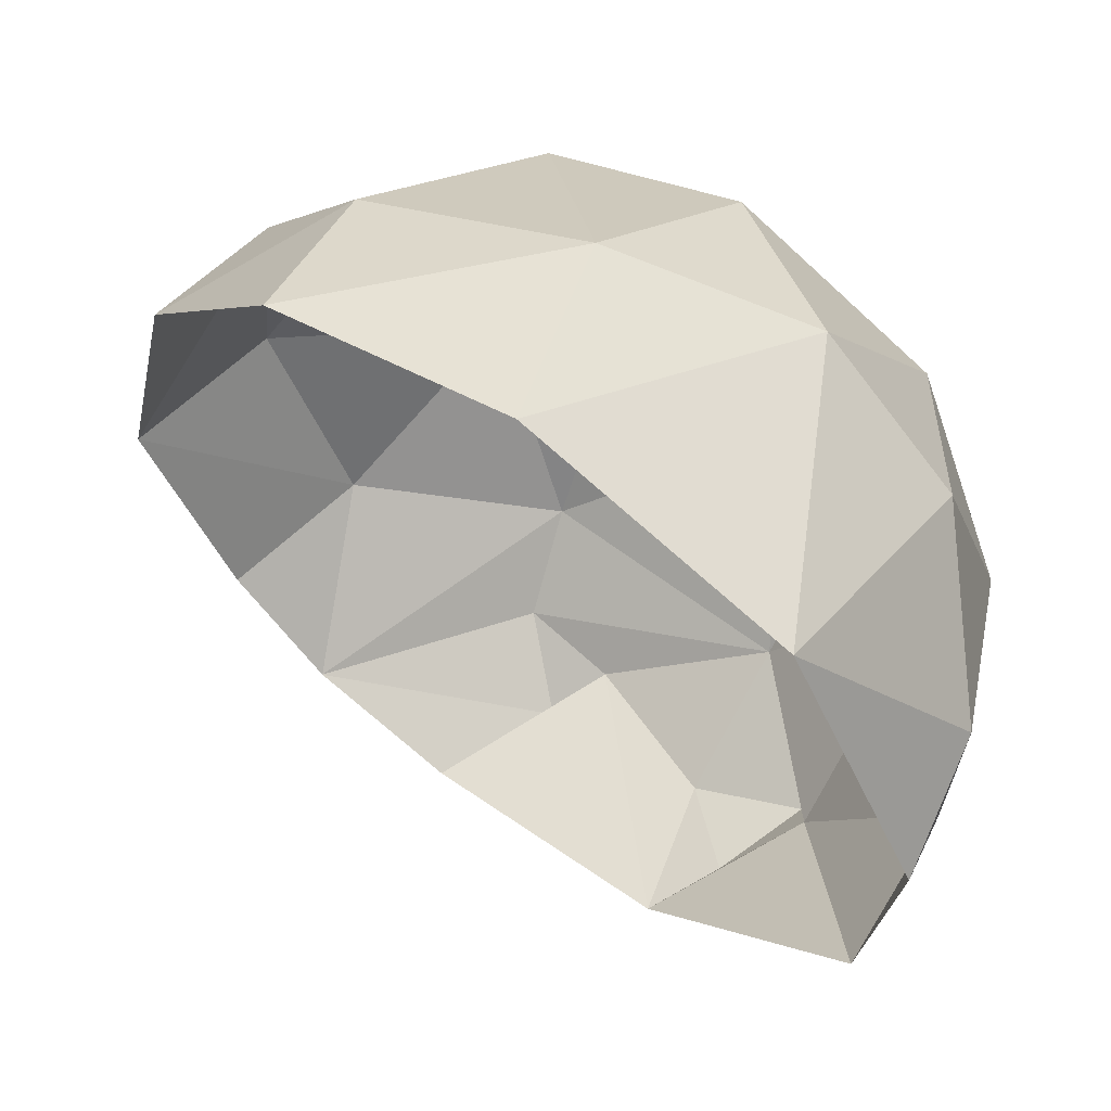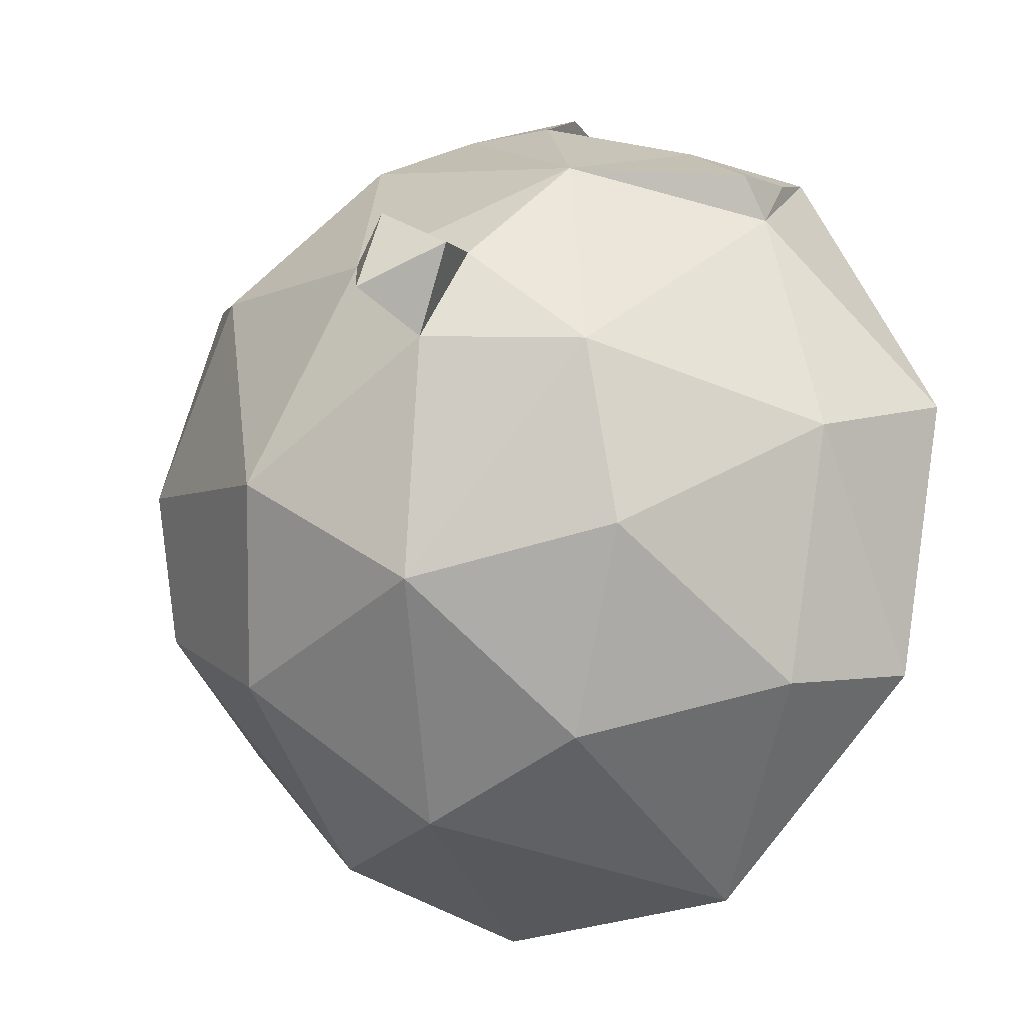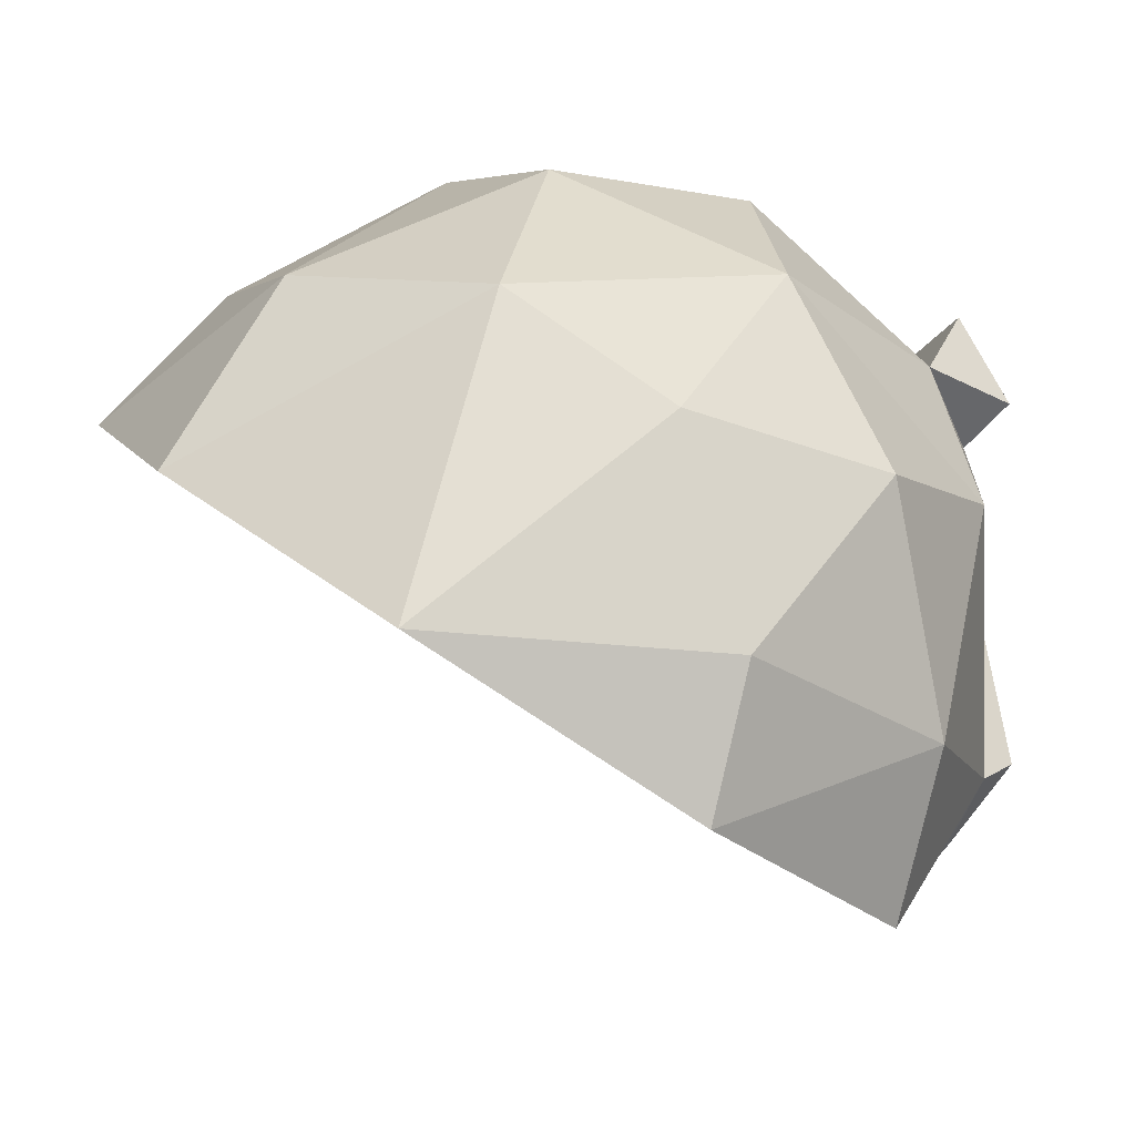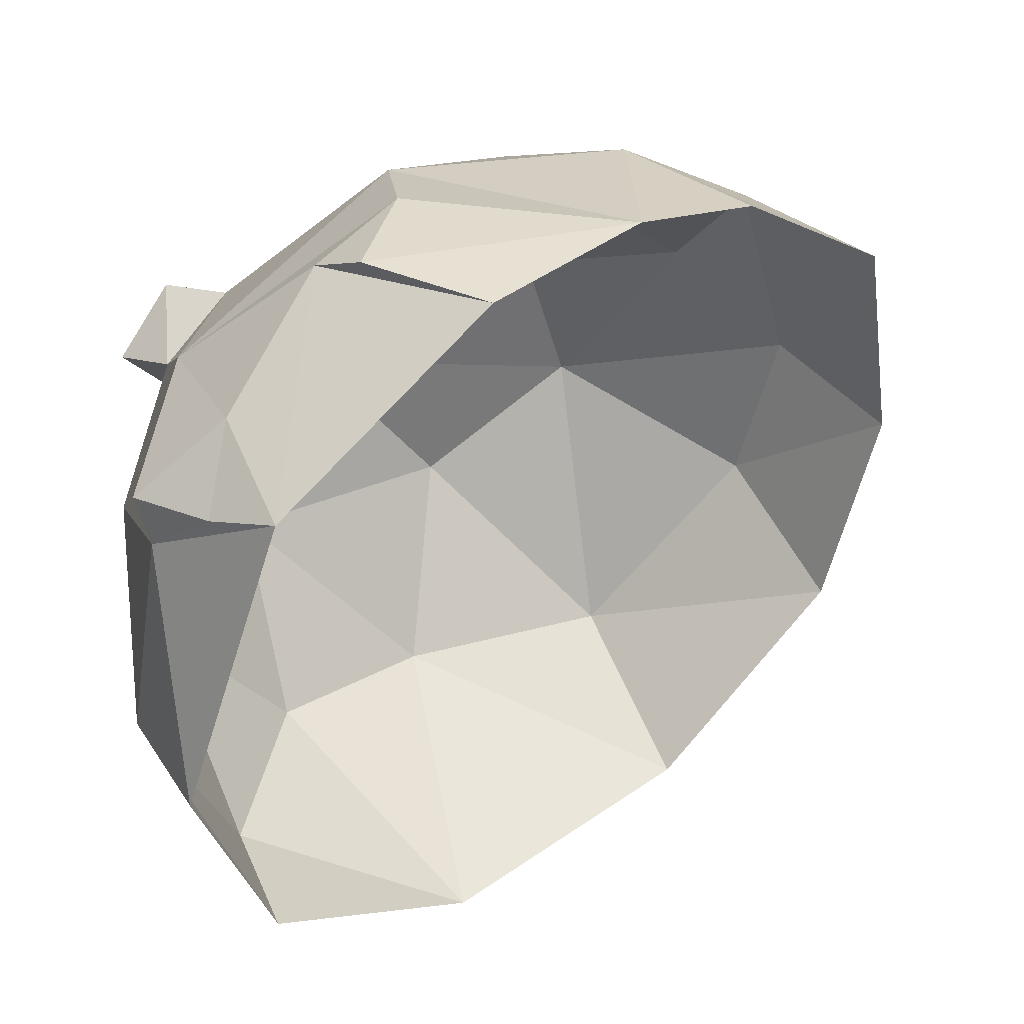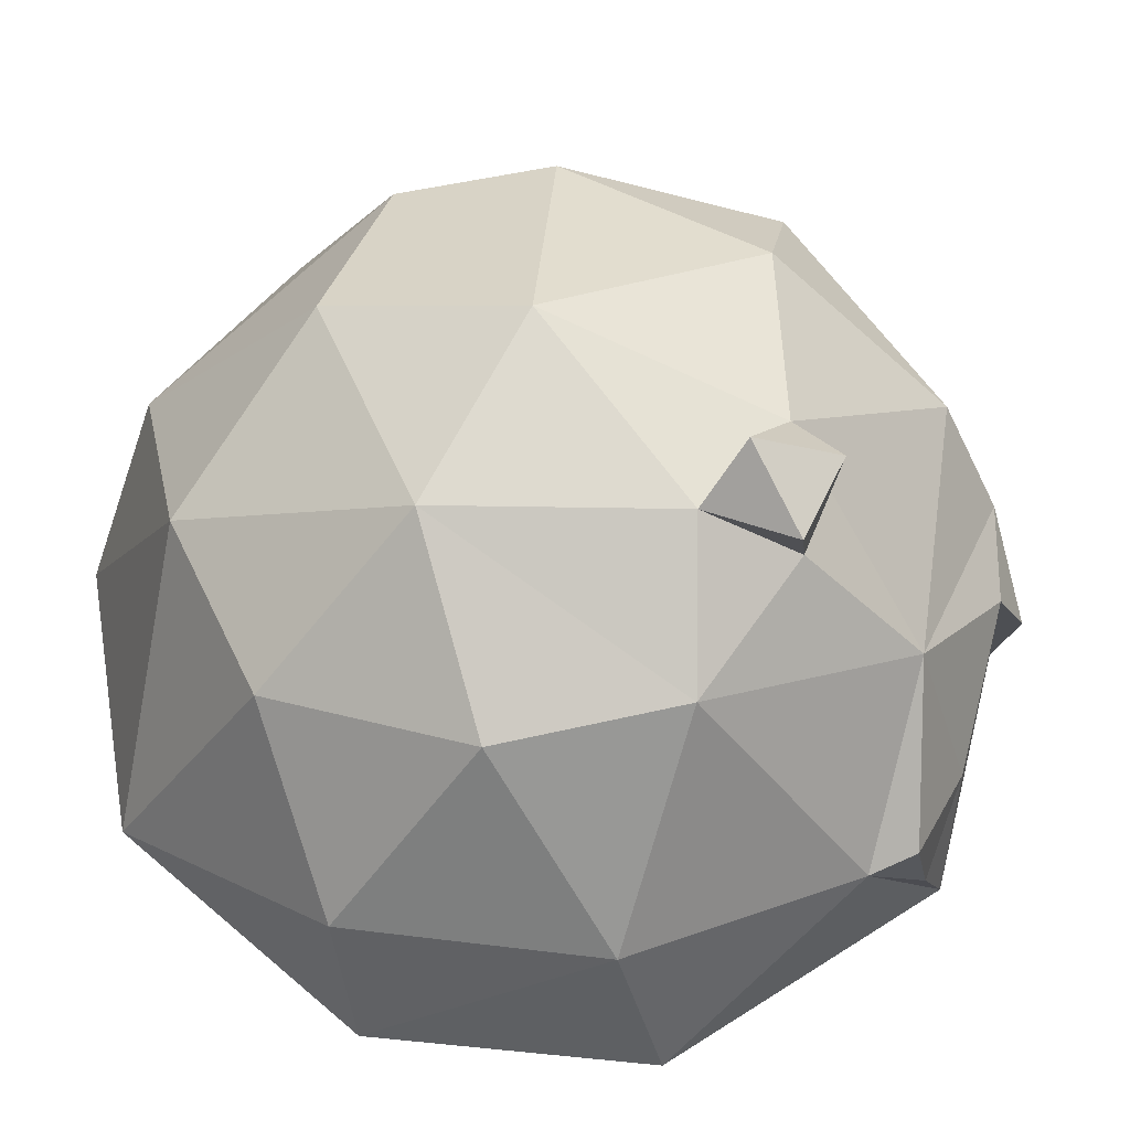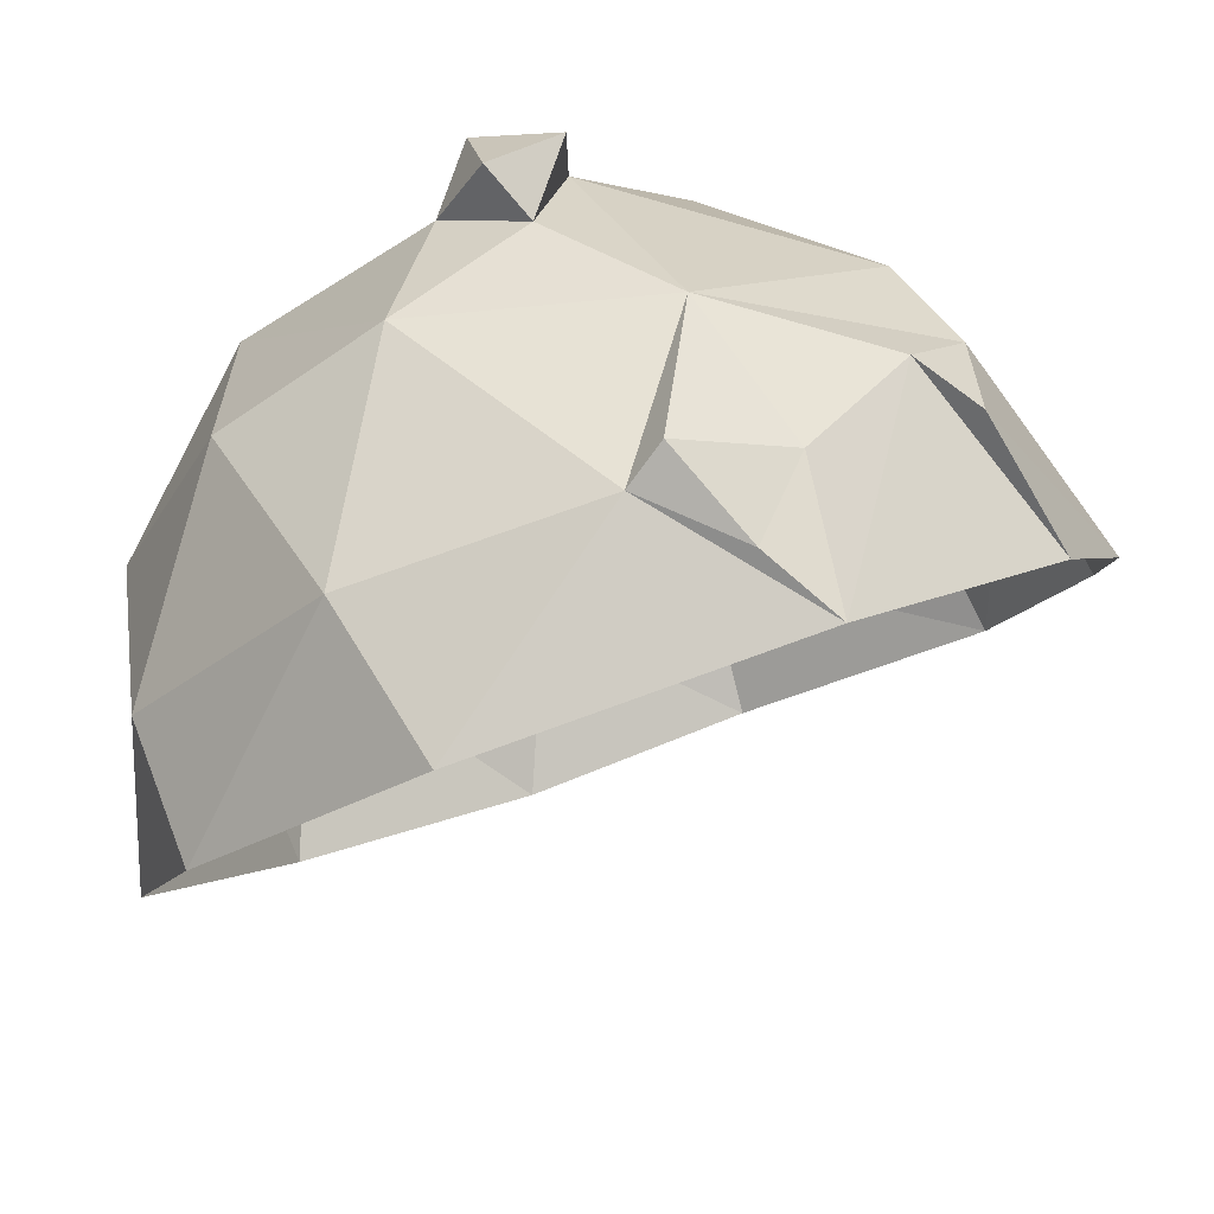
<metadata>
{"format":"obj","ext":"obj","renderer":"f3d","projection":"perspective","resolution":1024,"background":"white","views":[{"elev":-17.6,"azim":-18.8,"up":"+Z"},{"elev":-22.3,"azim":80.5,"up":"+Y"},{"elev":-20.8,"azim":25.3,"up":"+Z"},{"elev":-40.3,"azim":-179.7,"up":"+Z"},{"elev":16.4,"azim":76.3,"up":"+Z"},{"elev":-38.7,"azim":117.4,"up":"+Z"}]}
</metadata>
<code>
v 2.255 -8.732 7.242
v 2.228 -8.721 7.237
v 2.246 -8.738 7.223
v 2.275 -8.654 7.232
v 2.298 -8.67 7.225
v 2.283 -8.657 7.225
v 2.263 -8.694 7.264
v 2.259 -8.709 7.261
v 2.288 -8.703 7.256
v 2.246 -8.69 7.261
v 2.234 -8.698 7.255
v 2.227 -8.671 7.241
v 2.223 -8.7 7.243
v 2.252 -8.65 7.224
v 2.277 -8.66 7.242
v 2.238 -8.715 7.251
v 2.301 -8.671 7.208
v 2.291 -8.663 7.211
v 2.286 -8.663 7.197
v 2.299 -8.675 7.205
v 2.296 -8.693 7.187
v 2.265 -8.673 7.258
v 2.278 -8.652 7.221
v 2.266 -8.65 7.214
v 2.295 -8.682 7.247
v 2.301 -8.679 7.245
v 2.301 -8.682 7.236
v 2.294 -8.722 7.203
v 2.27 -8.738 7.204
v 2.289 -8.719 7.19
v 2.293 -8.667 7.201
v 2.253 -8.659 7.243
v 2.241 -8.656 7.232
v 2.306 -8.693 7.225
v 2.301 -8.691 7.241
v 2.277 -8.733 7.236
v 2.275 -8.719 7.254
v 2.303 -8.688 7.247
v 2.291 -8.728 7.224
v 2.296 -8.714 7.241
v 2.278 -8.678 7.258
v 2.303 -8.711 7.222
v 2.306 -8.684 7.239
v 2.239 -8.674 7.253
v 2.303 -8.699 7.201
f 1 2 3
f 4 5 6
f 7 8 9
f 8 7 10
f 11 12 13
f 14 15 4
f 11 16 8
f 17 18 5
f 19 20 21
f 10 7 22
f 23 6 24
f 6 19 24
f 25 26 27
f 28 29 30
f 17 20 31
f 32 14 33
f 31 18 17
f 34 27 35
f 36 37 1
f 25 35 38
f 14 32 15
f 36 39 40
f 37 40 9
f 8 1 37
f 39 29 28
f 25 15 41
f 11 8 10
f 39 42 40
f 43 38 35
f 43 35 27
f 9 35 25
f 11 10 44
f 8 16 1
f 20 34 45
f 41 15 22
f 19 6 18
f 5 18 6
f 26 43 27
f 9 8 37
f 1 16 2
f 2 16 13
f 22 7 41
f 44 32 12
f 40 35 9
f 34 5 27
f 5 25 27
f 12 11 44
f 14 23 24
f 40 34 35
f 42 34 40
f 19 18 31
f 26 25 38
f 14 4 23
f 45 34 42
f 21 20 45
f 7 9 41
f 4 15 5
f 28 45 42
f 25 41 9
f 21 45 30
f 4 6 23
f 10 22 44
f 36 29 39
f 20 17 5
f 12 32 33
f 13 16 11
f 22 32 44
f 5 15 25
f 45 28 30
f 29 36 3
f 19 31 20
f 37 36 40
f 43 26 38
f 36 1 3
f 32 22 15
f 42 39 28
f 20 5 34

</code>
